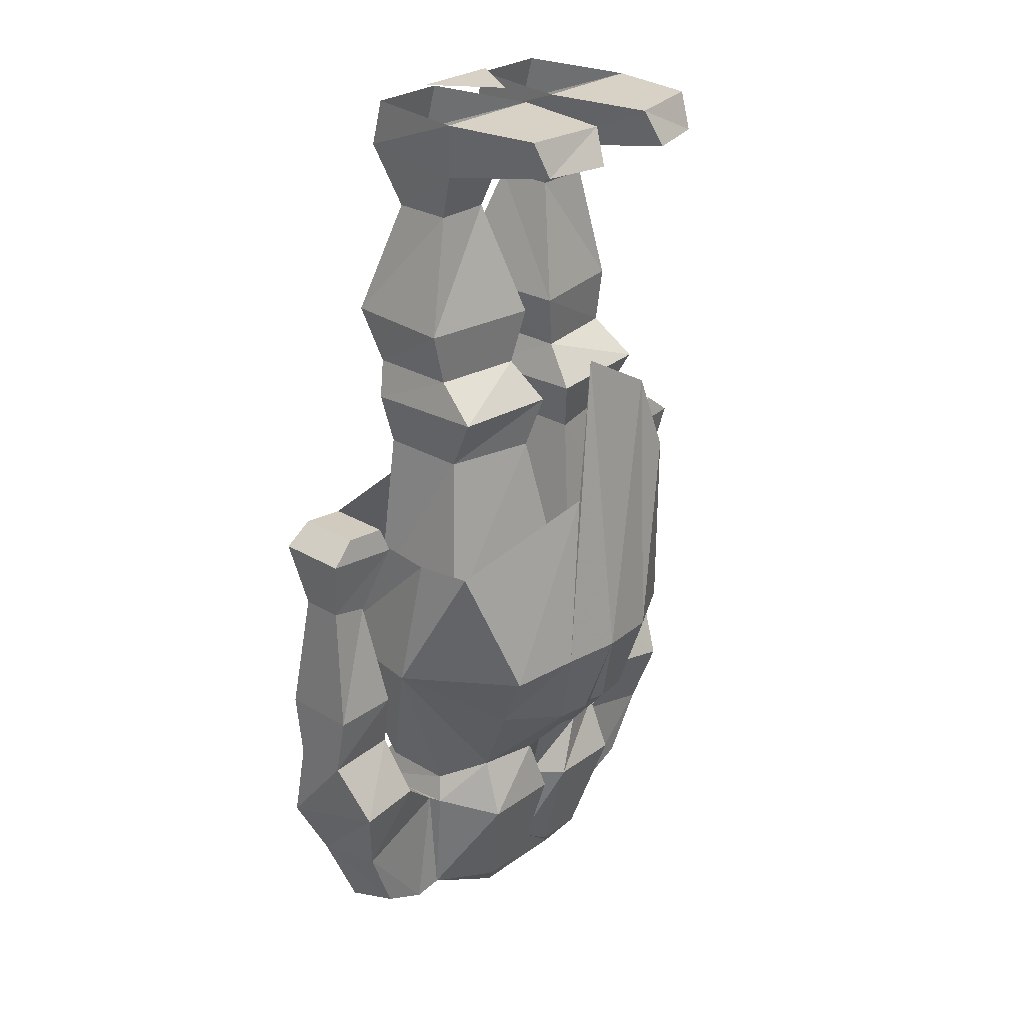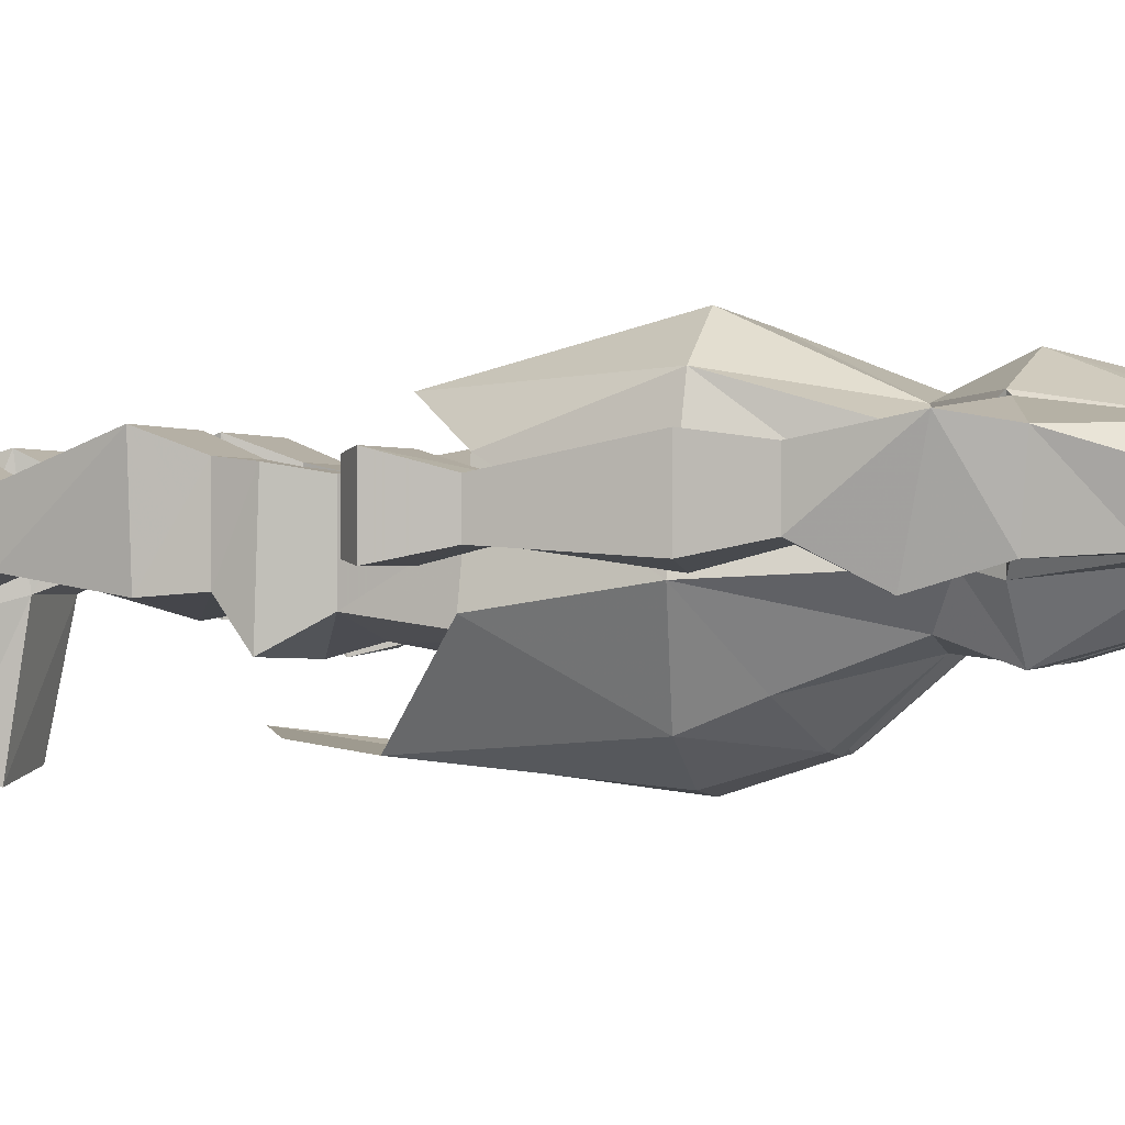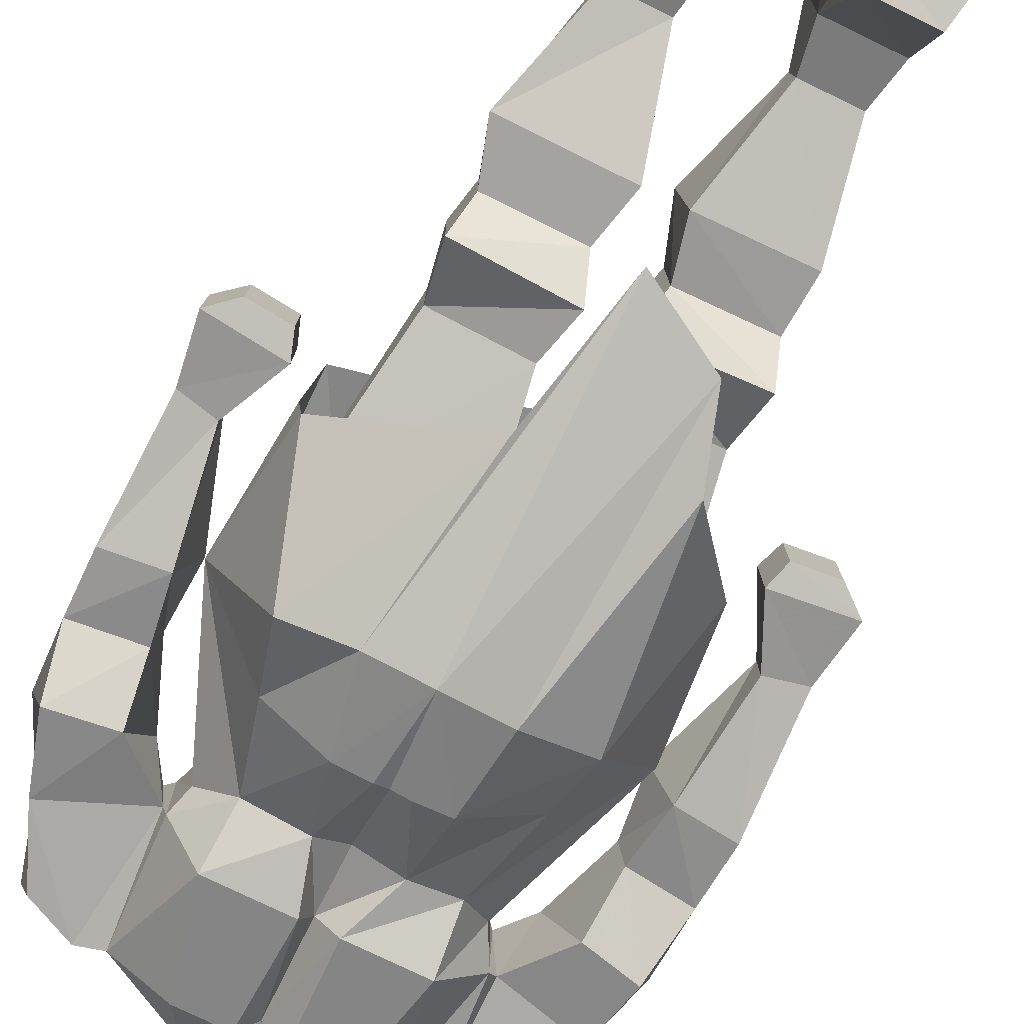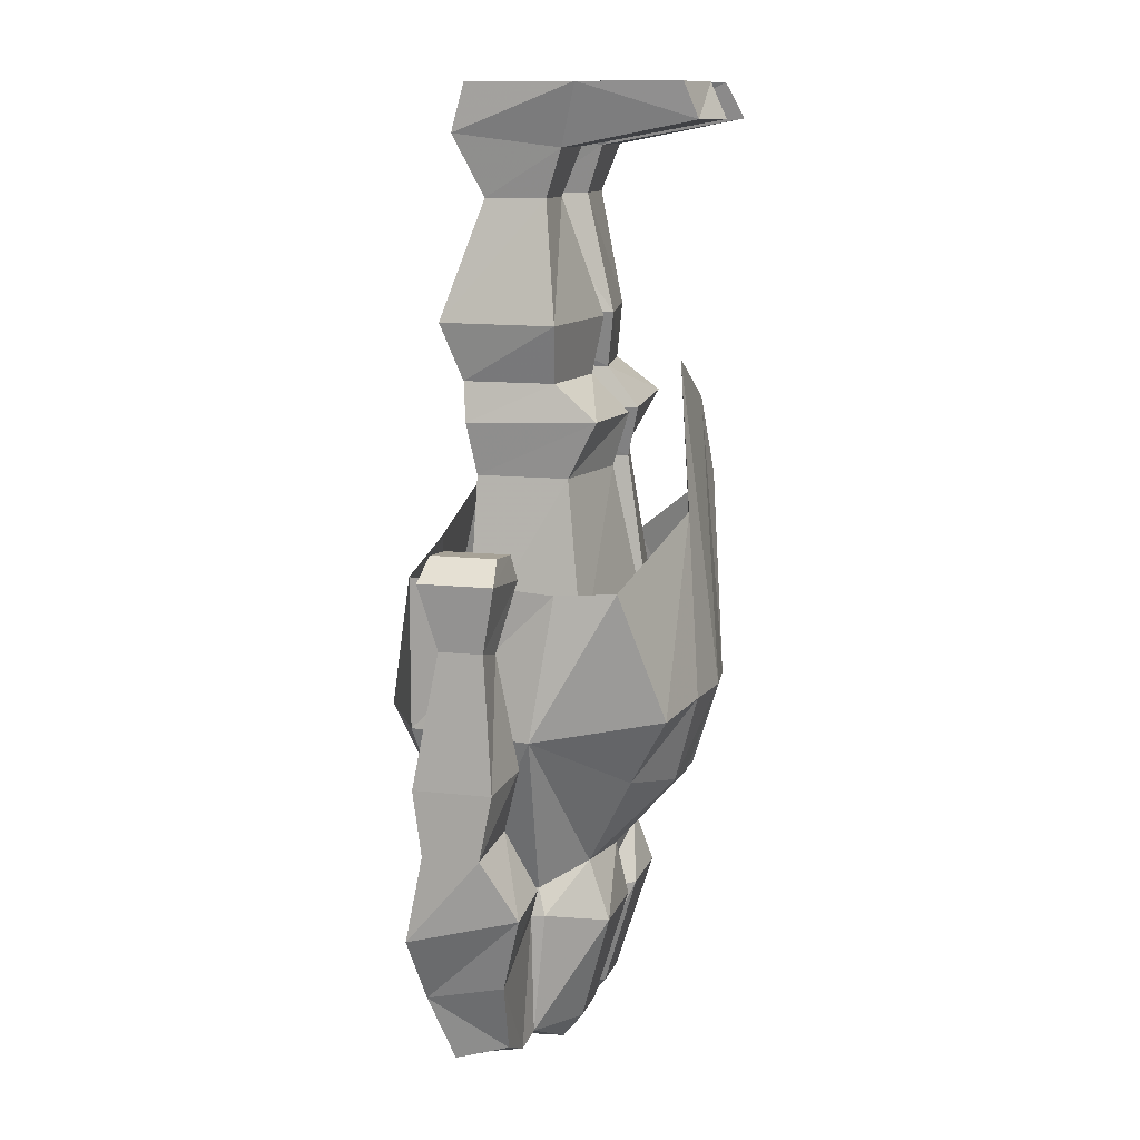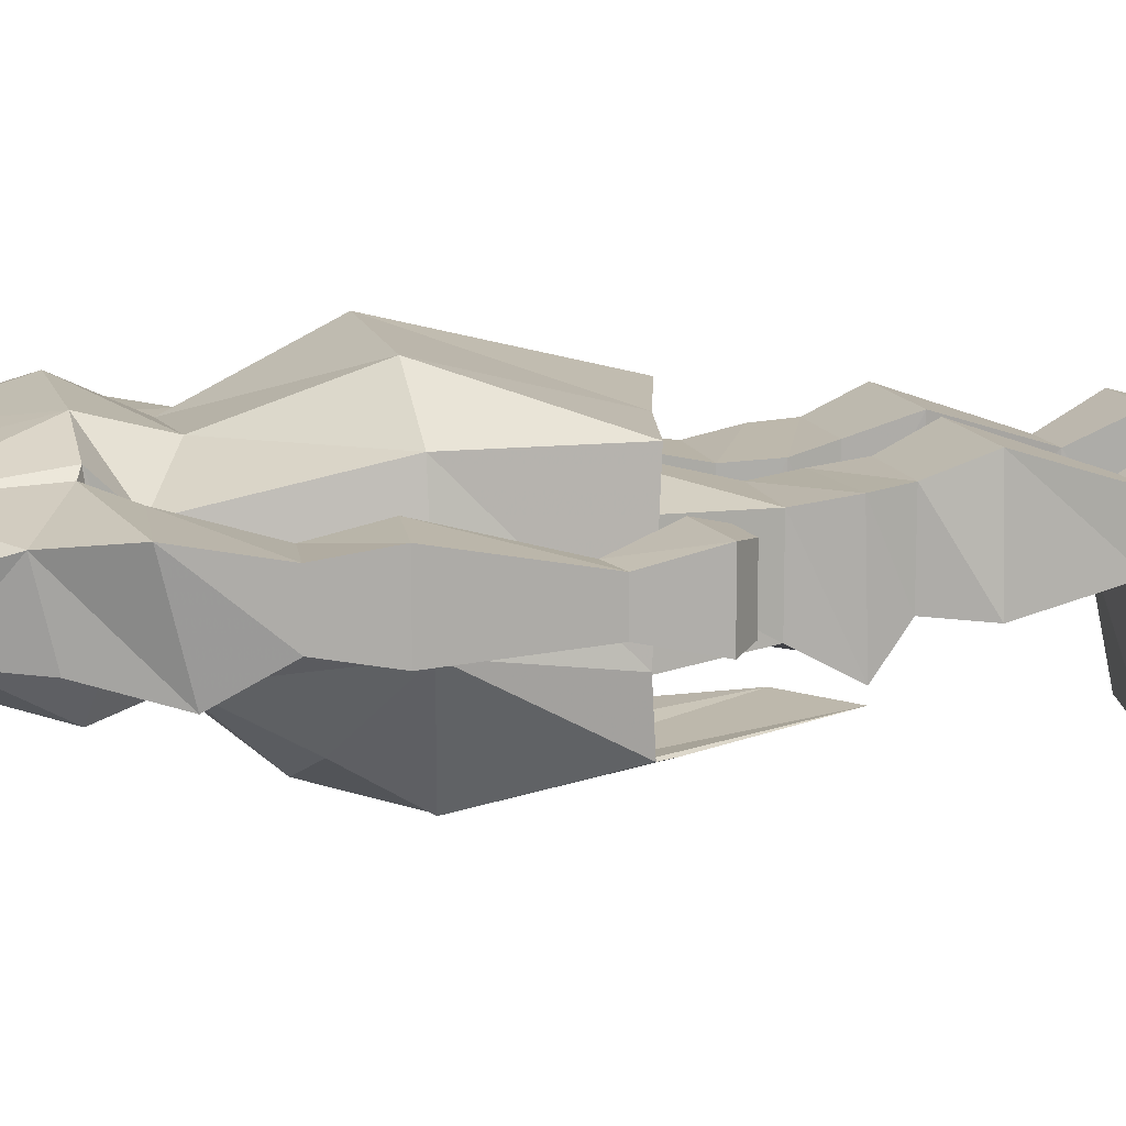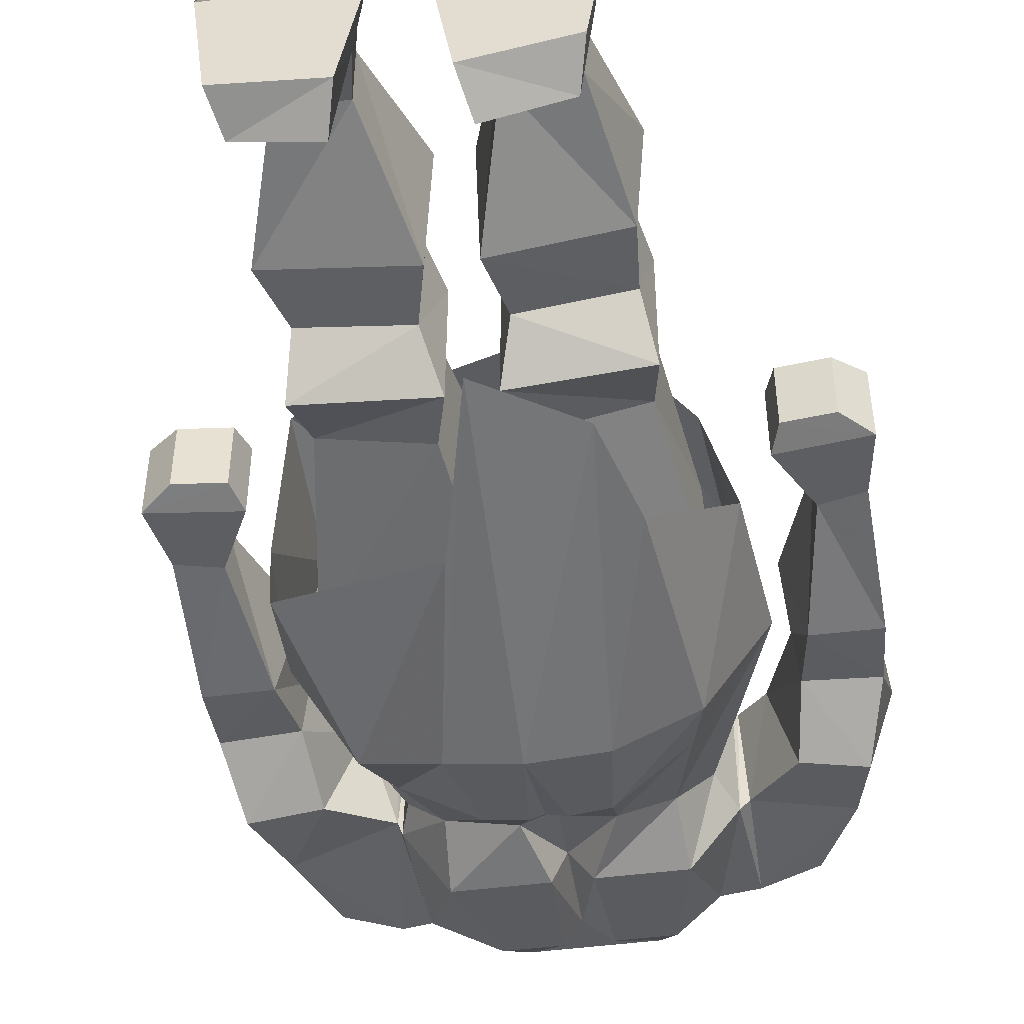
<metadata>
{"format":"obj","ext":"obj","renderer":"f3d","projection":"perspective","resolution":1024,"background":"white","views":[{"elev":27.3,"azim":132.4,"up":"+Y"},{"elev":0.0,"azim":-71.3,"up":"+Z"},{"elev":-78.0,"azim":154.3,"up":"+Z"},{"elev":11.9,"azim":105.1,"up":"+Y"},{"elev":12.7,"azim":75.9,"up":"+Z"},{"elev":-49.2,"azim":-172.0,"up":"+Z"}]}
</metadata>
<code>
v -0.08594 0 0.07812
v 0.07812 0 0.07812
v -0.007812 0 -0.04688
v -0.09375 -1.766 0.04688
v 0.1016 -1.766 0.04688
v 0.07031 -1.703 0.1172
v -0.08594 -1.703 0.125
v -0.2188 -1.719 0.1016
v -0.1094 -1.766 -0.07812
v -0.2109 -1.695 -0.0625
v -0.1406 -1.703 -0.125
v -0.04688 -1.703 -0.125
v 0 -1.68 -0.1016
v 0.08594 -1.766 -0.07812
v 0.03125 -1.703 -0.125
v 0.125 -1.703 -0.125
v 0.2344 -1.695 -0.0625
v 0.2344 -1.719 0.1016
v 0.1172 -1.492 0.1719
v -0.125 -1.5 0.1797
v -0.2812 -1.734 0.08594
v -0.2734 -1.695 -0.05469
v -0.2578 -1.484 -0.08594
v -0.1797 -1.492 -0.1875
v -0.03906 -1.492 -0.1875
v 0 -1.5 -0.125
v 0.02344 -1.492 -0.1875
v 0.1719 -1.492 -0.1875
v 0.2422 -1.469 -0.08594
v 0.25 -1.469 -0.0625
v 0.2812 -1.711 -0.05469
v 0.2734 -1.727 0.007812
v 0.3828 -1.695 0.03906
v 0.4219 -1.57 0.07812
v 0.2578 -1.5 0.1172
v 0.2422 -1.492 0.1328
v 0.2266 -1.422 0.0625
v 0.09375 -1.359 0.1328
v -0.1172 -1.367 0.1172
v -0.2578 -1.484 0.125
v -0.2656 -1.492 0.1172
v -0.4531 -1.547 0.07812
v -0.3906 -1.672 0.03906
v -0.3672 -1.656 -0.05469
v -0.4297 -1.531 -0.0625
v -0.2734 -1.492 -0.0625
v -0.2266 -1.422 0.07031
v -0.2266 -1.422 -0.07031
v -0.1719 -1.383 -0.1484
v -0.08594 -1.383 -0.1719
v 0 -1.375 -0.1562
v 0.05469 -1.383 -0.1719
v 0.1641 -1.383 -0.1484
v 0.2266 -1.422 -0.07031
v 0.2969 -1.43 0.09375
v 0.3438 -1.383 -0.1016
v 0.4219 -1.539 -0.0625
v 0.3672 -1.672 -0.05469
v 0.4609 -1.398 -0.1016
v 0.4844 -1.445 0.09375
v 0.4844 -1.289 0.0625
v 0.3516 -1.273 0.05469
v 0.3594 -1.273 -0.04688
v -0.1484 -1.117 0.2344
v -0.2812 -1.125 0.1562
v -0.3359 -1.117 -0.08594
v -0.2344 -1.094 -0.2656
v -0.2109 -1.203 -0.2188
v -0.1094 -1.086 -0.3359
v -0.09375 -1.242 -0.2891
v -0.03125 -1.242 -0.2969
v 0 -1.242 -0.2891
v 0.02344 -1.242 -0.2969
v 0.08594 -1.242 -0.2891
v 0.2031 -1.219 -0.2344
v 0.3438 -1.117 -0.08594
v 0.007812 -1.078 -0.3516
v 0.1172 -1.078 -0.3359
v -0.1484 -0.5703 -0.2812
v 0 -0.4844 -0.2734
v 0.0625 -0.75 -0.3047
v 0.2344 -1.094 -0.3047
v 0.3047 -1.117 0.1406
v 0.1562 -1.117 0.2266
v 0.1172 -0.8047 0.1406
v -0.125 -0.7344 0.1406
v -0.2656 -0.8594 0.0625
v -0.3125 -0.8594 -0.125
v -0.1953 -0.7188 -0.2969
v 0.3125 -0.8516 -0.2344
v 0.3203 -0.8594 -0.125
v 0.3047 -0.8438 0.1406
v -0.3594 -1.273 0.05469
v -0.3516 -1.156 0.07812
v -0.4922 -1.172 0.07812
v -0.4844 -1.289 0.0625
v -0.3125 -1.43 0.09375
v -0.3672 -1.273 -0.04688
v -0.3828 -1.156 -0.07812
v -0.4141 -0.9453 0.03125
v -0.4844 -0.9297 0.03125
v -0.4844 -0.9297 -0.04688
v -0.4922 -1.172 -0.0625
v -0.4844 -1.289 -0.03906
v -0.5 -1.453 0.09375
v -0.3516 -1.383 -0.1016
v -0.4531 -1.406 -0.1016
v -0.4141 -0.9453 -0.04688
v -0.3594 -0.8281 0.0625
v -0.5 -0.8125 0.0625
v -0.5 -0.8125 -0.07031
v -0.3594 -0.8281 -0.07031
v -0.375 -0.7812 0.05469
v -0.4531 -0.7734 0.05469
v -0.4531 -0.7734 -0.0625
v -0.375 -0.7812 -0.0625
v 0.4844 -1.289 -0.03906
v 0.4844 -1.172 -0.0625
v 0.4844 -1.172 0.07812
v 0.3438 -1.156 0.07812
v 0.375 -1.156 -0.07812
v 0.4062 -0.9453 -0.04688
v 0.4766 -0.9297 -0.04688
v 0.4766 -0.9297 0.03125
v 0.4062 -0.9453 0.03125
v 0.3516 -0.8281 0.0625
v 0.3516 -0.8281 -0.07031
v 0.4922 -0.8125 -0.07031
v 0.4922 -0.8125 0.0625
v 0.4453 -0.7734 0.05469
v 0.3672 -0.7812 0.05469
v 0.3672 -0.7812 -0.0625
v 0.4453 -0.7734 -0.0625
v 0.08594 -0.0625 -0.3672
v 0.2031 -0.0625 -0.3438
v 0.2109 -0.1094 -0.1094
v 0.07812 -0.1094 -0.1094
v 0.07031 0 -0.3359
v 0.2188 0 -0.3203
v 0.2422 0 -0.1406
v 0.03906 0 -0.1406
v 0.2109 -0.08594 0.08594
v 0.2109 0 0.0625
v 0.07031 -0.08594 0.08594
v 0.09375 -0.1953 0.03125
v 0.1953 -0.1953 0.03125
v 0.1953 -0.1953 -0.07812
v 0.09375 -0.1953 -0.07812
v 0.07031 0 0.0625
v 0.03125 -0.4062 0.1016
v 0.2422 -0.4062 0.1016
v 0.03906 -0.4062 -0.1406
v 0.0625 -0.5078 -0.125
v 0.0625 -0.5078 0.0625
v 0.2266 -0.5078 0.0625
v 0.2578 -0.4062 -0.1094
v 0.2266 -0.5078 -0.1016
v 0.2422 -0.5703 -0.1797
v 0.03906 -0.5781 -0.1875
v 0.03906 -0.5859 0.04688
v 0.2422 -0.5781 0.05469
v 0.2266 -0.6719 0.03906
v 0.2266 -0.6719 -0.125
v 0.0625 -0.6719 -0.1641
v 0.0625 -0.6719 0.03906
v 0.01562 -0.9766 0.1094
v 0.2656 -0.9766 0.04688
v 0.2734 -0.9766 -0.1641
v 0.01562 -0.9766 -0.2188
v -0.2031 -0.08594 0.08594
v -0.1875 -0.1953 0.03125
v -0.08594 -0.1953 0.03125
v -0.0625 -0.08594 0.08594
v -0.2031 0 0.0625
v -0.2344 0 -0.1406
v -0.2031 -0.1094 -0.1094
v -0.1875 -0.1953 -0.07812
v -0.2422 -0.4062 0.1016
v -0.02344 -0.4062 0.1016
v -0.03125 -0.4062 -0.1406
v -0.08594 -0.1953 -0.07812
v -0.07031 -0.1094 -0.1094
v -0.03125 0 -0.1406
v -0.0625 0 0.0625
v -0.07812 -0.0625 -0.3672
v -0.0625 0 -0.3359
v -0.1953 -0.0625 -0.3359
v -0.2109 0 -0.3047
v -0.2266 -0.4062 -0.1094
v -0.2188 -0.5078 0.0625
v -0.05469 -0.5078 0.0625
v -0.05469 -0.5078 -0.125
v -0.2188 -0.5078 -0.1016
v -0.2344 -0.5781 0.05469
v -0.03125 -0.5859 0.04688
v -0.03125 -0.5781 -0.1875
v -0.2344 -0.5703 -0.1797
v -0.2188 -0.6719 0.03906
v -0.05469 -0.6719 0.03906
v -0.05469 -0.6719 -0.1641
v -0.2188 -0.6719 -0.125
v -0.2578 -0.9766 0.04688
v -0.007812 -0.9766 0.1094
v -0.007812 -0.9766 -0.2188
v -0.2656 -0.9766 -0.1641
f 1 2 3
f 1 2 3
f 4 5 6
f 4 6 7
f 4 7 8
f 4 8 9
f 9 8 10
f 9 10 11
f 9 11 12
f 9 12 13
f 9 13 14
f 14 13 15
f 14 15 16
f 14 16 17
f 14 17 5
f 5 17 18
f 5 18 6
f 6 18 19
f 6 19 7
f 7 19 20
f 7 20 8
f 8 20 21
f 8 21 22
f 8 22 10
f 10 24 11
f 11 24 12
f 12 24 25
f 12 25 13
f 13 27 15
f 15 27 16
f 16 27 28
f 16 28 17
f 17 30 31
f 17 31 18
f 18 31 32
f 18 32 33
f 18 33 34
f 18 34 35
f 21 41 42
f 21 42 43
f 21 43 44
f 21 44 22
f 22 44 45
f 22 45 46
f 30 56 57
f 30 57 31
f 31 57 58
f 31 58 32
f 32 58 33
f 33 58 34
f 34 58 57
f 34 57 59
f 34 59 60
f 34 60 35
f 35 60 55
f 55 60 61
f 56 59 57
f 39 64 65
f 66 67 68
f 66 68 49
f 67 69 70
f 67 70 68
f 68 70 50
f 68 50 49
f 50 70 71
f 52 73 74
f 52 74 53
f 53 74 75
f 53 75 76
f 77 78 74
f 77 74 73
f 77 71 70
f 77 70 69
f 78 82 75
f 78 75 74
f 38 83 84
f 38 84 39
f 39 84 64
f 82 76 75
f 96 104 105
f 96 105 97
f 97 105 41
f 100 108 109
f 100 109 110
f 100 110 101
f 101 110 111
f 101 111 102
f 102 111 112
f 102 112 108
f 108 112 109
f 109 112 113
f 109 113 114
f 109 114 110
f 110 114 115
f 110 115 111
f 111 115 116
f 111 116 112
f 112 116 113
f 113 116 115
f 113 115 114
f 44 43 42
f 44 42 45
f 45 42 105
f 45 105 107
f 45 107 106
f 45 106 46
f 105 42 41
f 60 117 61
f 122 125 126
f 122 126 127
f 122 127 123
f 123 127 128
f 123 128 124
f 124 128 129
f 124 129 125
f 125 129 126
f 126 129 130
f 126 130 131
f 126 131 127
f 127 131 132
f 127 132 128
f 128 132 133
f 128 133 129
f 129 133 130
f 130 133 131
f 131 133 132
f 150 152 153
f 150 153 154
f 150 154 151
f 151 154 155
f 151 155 156
f 155 157 156
f 156 157 152
f 152 157 153
f 153 160 154
f 154 160 155
f 155 160 161
f 155 161 157
f 158 161 162
f 158 162 163
f 158 163 159
f 159 163 164
f 159 164 160
f 160 164 165
f 160 165 161
f 161 165 162
f 162 165 166
f 162 166 167
f 162 167 163
f 164 166 165
f 178 189 190
f 178 190 191
f 178 191 179
f 179 191 192
f 179 192 180
f 180 192 193
f 180 193 189
f 189 193 190
f 190 193 194
f 190 194 195
f 190 195 191
f 191 195 192
f 194 197 198
f 194 198 199
f 194 199 195
f 195 199 200
f 195 200 196
f 196 200 201
f 196 201 197
f 197 201 198
f 198 201 202
f 198 202 203
f 198 203 199
f 199 203 200
f 10 22 23
f 10 23 24
f 13 25 26
f 13 26 27
f 17 28 29
f 17 29 30
f 18 35 36
f 18 36 19
f 19 36 37
f 19 37 38
f 19 38 20
f 20 38 39
f 20 39 40
f 20 40 21
f 21 40 41
f 22 46 23
f 23 46 41
f 23 41 40
f 23 40 47
f 23 47 48
f 23 48 24
f 24 48 49
f 24 49 25
f 25 49 50
f 25 50 26
f 26 50 51
f 26 51 52
f 26 52 27
f 27 52 28
f 28 52 53
f 28 53 29
f 29 53 54
f 29 54 36
f 29 36 30
f 30 36 35
f 30 35 55
f 30 55 56
f 55 61 62
f 55 62 63
f 55 63 56
f 56 63 59
f 39 65 47
f 39 47 40
f 65 66 48
f 65 48 47
f 66 49 48
f 50 71 51
f 51 71 72
f 51 72 73
f 51 73 52
f 53 76 54
f 54 76 37
f 54 37 36
f 77 73 72
f 77 72 71
f 76 83 37
f 37 83 38
f 93 96 97
f 93 97 98
f 97 41 46
f 97 46 106
f 97 106 98
f 98 106 107
f 98 107 104
f 107 105 104
f 63 117 59
f 59 117 60
f 153 157 158
f 153 158 159
f 153 159 160
f 157 161 158
f 163 167 168
f 163 168 164
f 164 168 169
f 164 169 166
f 192 195 196
f 192 196 197
f 192 197 193
f 193 197 194
f 200 203 204
f 200 204 205
f 200 205 201
f 201 205 202
f 77 69 79
f 77 79 80
f 77 80 78
f 78 80 81
f 78 81 82
f 64 84 85
f 64 85 86
f 64 86 65
f 65 86 87
f 67 88 89
f 67 89 69
f 69 89 79
f 81 90 82
f 83 92 84
f 84 92 85
f 93 94 95
f 93 95 96
f 93 99 94
f 94 99 100
f 94 100 101
f 94 101 95
f 95 101 102
f 95 102 103
f 95 103 96
f 99 103 108
f 99 108 100
f 102 108 103
f 61 118 119
f 61 119 62
f 62 119 120
f 62 120 121
f 118 121 122
f 118 122 123
f 118 123 119
f 119 123 124
f 119 124 120
f 120 124 125
f 120 125 121
f 121 125 122
f 134 135 136
f 134 136 137
f 134 137 138
f 134 138 135
f 135 138 139
f 135 139 140
f 135 140 136
f 136 140 137
f 137 140 141
f 137 141 138
f 138 141 139
f 139 141 140
f 142 136 140
f 142 144 145
f 142 145 146
f 142 146 136
f 137 145 144
f 137 144 141
f 150 151 146
f 150 146 145
f 150 145 152
f 151 156 147
f 151 147 146
f 156 152 148
f 156 148 147
f 152 145 148
f 170 171 172
f 170 172 173
f 170 175 176
f 170 176 171
f 171 177 178
f 171 178 179
f 171 179 172
f 172 179 180
f 172 180 181
f 172 182 173
f 173 182 183
f 182 176 185
f 182 185 186
f 182 186 183
f 182 183 175
f 182 175 176
f 176 175 187
f 176 187 185
f 185 187 186
f 186 187 188
f 186 188 183
f 183 188 175
f 175 188 187
f 177 189 178
f 180 189 181
f 181 189 177
f 65 87 66
f 66 87 88
f 66 88 67
f 82 90 76
f 90 91 76
f 76 91 83
f 83 91 92
f 93 98 99
f 96 103 104
f 98 104 99
f 99 104 103
f 61 117 118
f 62 121 63
f 63 121 117
f 117 121 118
f 142 140 143
f 142 143 144
f 136 146 147
f 136 147 137
f 137 147 148
f 137 148 145
f 141 144 149
f 149 144 143
f 170 173 174
f 170 174 175
f 171 176 177
f 172 181 182
f 173 183 184
f 173 184 174
f 182 181 177
f 182 177 176

</code>
